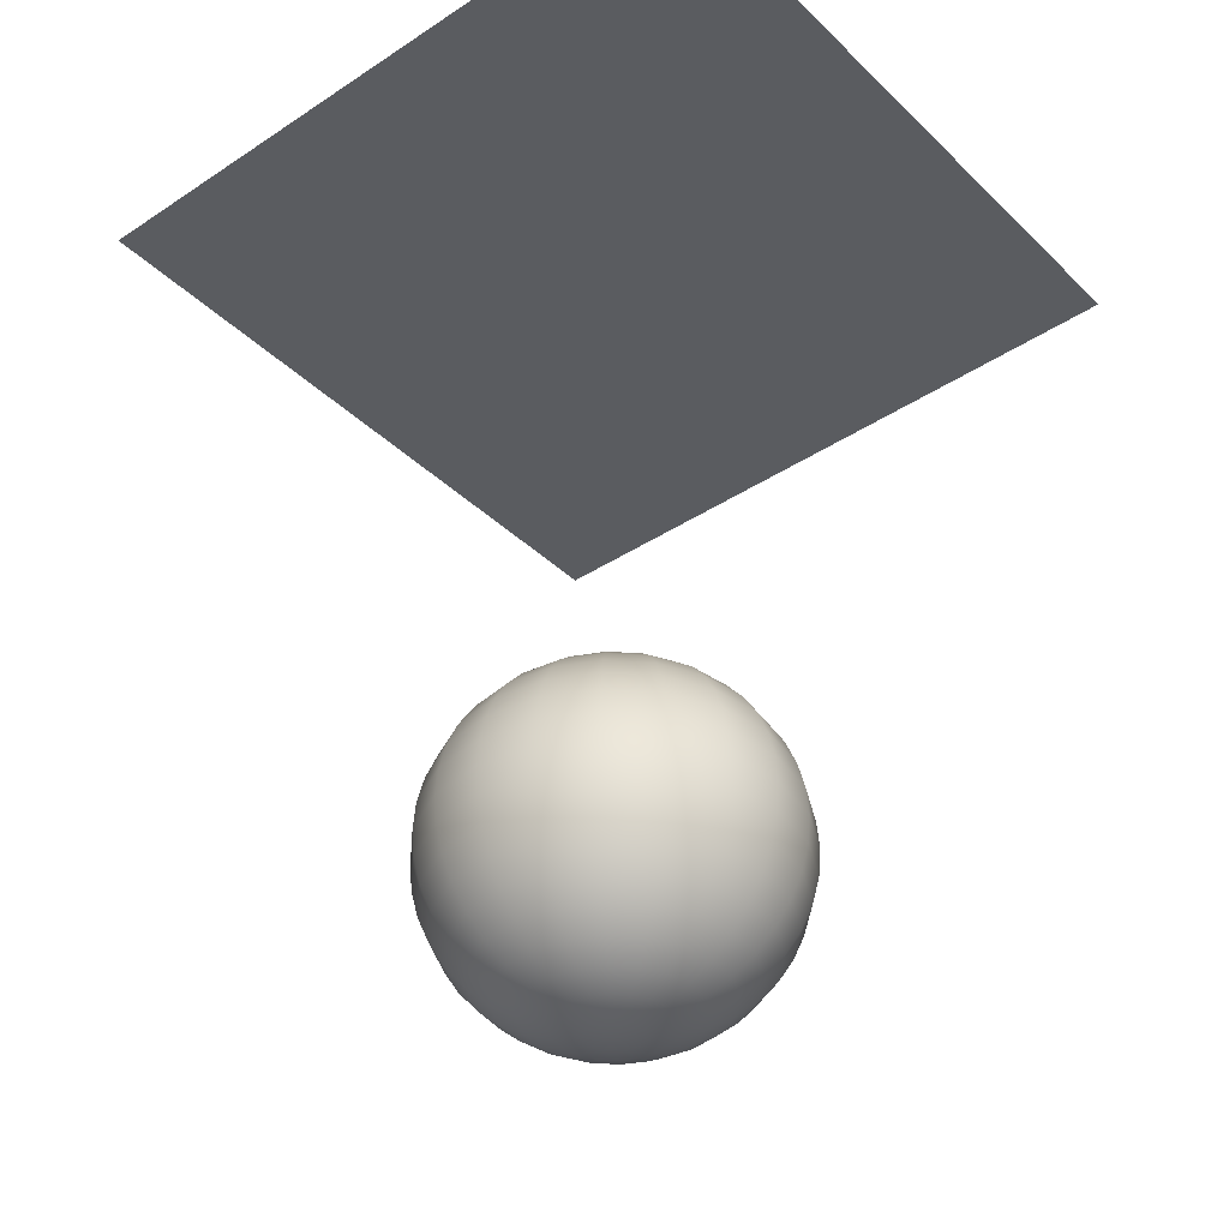
<metadata>
{"format":"obj","ext":"obj","renderer":"f3d","projection":"perspective","resolution":1024,"background":"white","views":[{"elev":-38.2,"azim":-50.2,"up":"+Z"}]}
</metadata>
<code>
v  0  0  1
v  0  0 -1
v  0  0.1564  0.9877
v  0.0483  0.1488  0.9877
v  0.0919  0.1266  0.9877
v  0.1266  0.0919  0.9877
v  0.1488  0.0483  0.9877
v  0.1564 -0  0.9877
v  0.1488 -0.0483  0.9877
v  0.1266 -0.0919  0.9877
v  0.0919 -0.1266  0.9877
v  0.0483 -0.1488  0.9877
v -0 -0.1564  0.9877
v -0.0483 -0.1488  0.9877
v -0.0919 -0.1266  0.9877
v -0.1266 -0.0919  0.9877
v -0.1488 -0.0483  0.9877
v -0.1564  0  0.9877
v -0.1488  0.0483  0.9877
v -0.1266  0.0919  0.9877
v -0.0919  0.1266  0.9877
v -0.0483  0.1488  0.9877
v  0  0.309  0.9511
v  0.0955  0.2939  0.9511
v  0.1816  0.25  0.9511
v  0.25  0.1816  0.9511
v  0.2939  0.0955  0.9511
v  0.309 -0  0.9511
v  0.2939 -0.0955  0.9511
v  0.25 -0.1816  0.9511
v  0.1816 -0.25  0.9511
v  0.0955 -0.2939  0.9511
v -0 -0.309  0.9511
v -0.0955 -0.2939  0.9511
v -0.1816 -0.25  0.9511
v -0.25 -0.1816  0.9511
v -0.2939 -0.0955  0.9511
v -0.309  0  0.9511
v -0.2939  0.0955  0.9511
v -0.25  0.1816  0.9511
v -0.1816  0.25  0.9511
v -0.0955  0.2939  0.9511
v  0  0.454  0.891
v  0.1403  0.4318  0.891
v  0.2668  0.3673  0.891
v  0.3673  0.2668  0.891
v  0.4318  0.1403  0.891
v  0.454 -0  0.891
v  0.4318 -0.1403  0.891
v  0.3673 -0.2668  0.891
v  0.2668 -0.3673  0.891
v  0.1403 -0.4318  0.891
v -0 -0.454  0.891
v -0.1403 -0.4318  0.891
v -0.2668 -0.3673  0.891
v -0.3673 -0.2668  0.891
v -0.4318 -0.1403  0.891
v -0.454  0  0.891
v -0.4318  0.1403  0.891
v -0.3673  0.2668  0.891
v -0.2668  0.3673  0.891
v -0.1403  0.4318  0.891
v  0  0.5878  0.809
v  0.1816  0.559  0.809
v  0.3455  0.4755  0.809
v  0.4755  0.3455  0.809
v  0.559  0.1816  0.809
v  0.5878 -0  0.809
v  0.559 -0.1816  0.809
v  0.4755 -0.3455  0.809
v  0.3455 -0.4755  0.809
v  0.1816 -0.559  0.809
v -0 -0.5878  0.809
v -0.1816 -0.559  0.809
v -0.3455 -0.4755  0.809
v -0.4755 -0.3455  0.809
v -0.559 -0.1816  0.809
v -0.5878  0  0.809
v -0.559  0.1816  0.809
v -0.4755  0.3455  0.809
v -0.3455  0.4755  0.809
v -0.1816  0.559  0.809
v  0  0.7071  0.7071
v  0.2185  0.6725  0.7071
v  0.4156  0.5721  0.7071
v  0.5721  0.4156  0.7071
v  0.6725  0.2185  0.7071
v  0.7071 -0  0.7071
v  0.6725 -0.2185  0.7071
v  0.5721 -0.4156  0.7071
v  0.4156 -0.5721  0.7071
v  0.2185 -0.6725  0.7071
v -0 -0.7071  0.7071
v -0.2185 -0.6725  0.7071
v -0.4156 -0.5721  0.7071
v -0.5721 -0.4156  0.7071
v -0.6725 -0.2185  0.7071
v -0.7071  0  0.7071
v -0.6725  0.2185  0.7071
v -0.5721  0.4156  0.7071
v -0.4156  0.5721  0.7071
v -0.2185  0.6725  0.7071
v  0  0.809  0.5878
v  0.25  0.7694  0.5878
v  0.4755  0.6545  0.5878
v  0.6545  0.4755  0.5878
v  0.7694  0.25  0.5878
v  0.809 -0  0.5878
v  0.7694 -0.25  0.5878
v  0.6545 -0.4755  0.5878
v  0.4755 -0.6545  0.5878
v  0.25 -0.7694  0.5878
v -0 -0.809  0.5878
v -0.25 -0.7694  0.5878
v -0.4755 -0.6545  0.5878
v -0.6545 -0.4755  0.5878
v -0.7694 -0.25  0.5878
v -0.809  0  0.5878
v -0.7694  0.25  0.5878
v -0.6545  0.4755  0.5878
v -0.4755  0.6545  0.5878
v -0.25  0.7694  0.5878
v  0  0.891  0.454
v  0.2753  0.8474  0.454
v  0.5237  0.7208  0.454
v  0.7208  0.5237  0.454
v  0.8474  0.2753  0.454
v  0.891 -0  0.454
v  0.8474 -0.2753  0.454
v  0.7208 -0.5237  0.454
v  0.5237 -0.7208  0.454
v  0.2753 -0.8474  0.454
v -0 -0.891  0.454
v -0.2753 -0.8474  0.454
v -0.5237 -0.7208  0.454
v -0.7208 -0.5237  0.454
v -0.8474 -0.2753  0.454
v -0.891  0  0.454
v -0.8474  0.2753  0.454
v -0.7208  0.5237  0.454
v -0.5237  0.7208  0.454
v -0.2753  0.8474  0.454
v  0  0.9511  0.309
v  0.2939  0.9045  0.309
v  0.559  0.7694  0.309
v  0.7694  0.559  0.309
v  0.9045  0.2939  0.309
v  0.9511 -0  0.309
v  0.9045 -0.2939  0.309
v  0.7694 -0.559  0.309
v  0.559 -0.7694  0.309
v  0.2939 -0.9045  0.309
v -0 -0.9511  0.309
v -0.2939 -0.9045  0.309
v -0.559 -0.7694  0.309
v -0.7694 -0.559  0.309
v -0.9045 -0.2939  0.309
v -0.9511  0  0.309
v -0.9045  0.2939  0.309
v -0.7694  0.559  0.309
v -0.559  0.7694  0.309
v -0.2939  0.9045  0.309
v  0  0.9877  0.1564
v  0.3052  0.9393  0.1564
v  0.5805  0.7991  0.1564
v  0.7991  0.5805  0.1564
v  0.9393  0.3052  0.1564
v  0.9877 -0  0.1564
v  0.9393 -0.3052  0.1564
v  0.7991 -0.5805  0.1564
v  0.5805 -0.7991  0.1564
v  0.3052 -0.9393  0.1564
v -0 -0.9877  0.1564
v -0.3052 -0.9393  0.1564
v -0.5805 -0.7991  0.1564
v -0.7991 -0.5805  0.1564
v -0.9393 -0.3052  0.1564
v -0.9877  0  0.1564
v -0.9393  0.3052  0.1564
v -0.7991  0.5805  0.1564
v -0.5805  0.7991  0.1564
v -0.3052  0.9393  0.1564
v  0  1  0
v  0.309  0.9511  0
v  0.5878  0.809  0
v  0.809  0.5878  0
v  0.9511  0.309  0
v  1 -0  0
v  0.9511 -0.309  0
v  0.809 -0.5878  0
v  0.5878 -0.809  0
v  0.309 -0.9511  0
v -0 -1  0
v -0.309 -0.9511  0
v -0.5878 -0.809  0
v -0.809 -0.5878  0
v -0.9511 -0.309  0
v -1  0  0
v -0.9511  0.309  0
v -0.809  0.5878  0
v -0.5878  0.809  0
v -0.309  0.9511  0
v  0  0.9877 -0.1564
v  0.3052  0.9393 -0.1564
v  0.5805  0.7991 -0.1564
v  0.7991  0.5805 -0.1564
v  0.9393  0.3052 -0.1564
v  0.9877 -0 -0.1564
v  0.9393 -0.3052 -0.1564
v  0.7991 -0.5805 -0.1564
v  0.5805 -0.7991 -0.1564
v  0.3052 -0.9393 -0.1564
v -0 -0.9877 -0.1564
v -0.3052 -0.9393 -0.1564
v -0.5805 -0.7991 -0.1564
v -0.7991 -0.5805 -0.1564
v -0.9393 -0.3052 -0.1564
v -0.9877  0 -0.1564
v -0.9393  0.3052 -0.1564
v -0.7991  0.5805 -0.1564
v -0.5805  0.7991 -0.1564
v -0.3052  0.9393 -0.1564
v  0  0.9511 -0.309
v  0.2939  0.9045 -0.309
v  0.559  0.7694 -0.309
v  0.7694  0.559 -0.309
v  0.9045  0.2939 -0.309
v  0.9511 -0 -0.309
v  0.9045 -0.2939 -0.309
v  0.7694 -0.559 -0.309
v  0.559 -0.7694 -0.309
v  0.2939 -0.9045 -0.309
v -0 -0.9511 -0.309
v -0.2939 -0.9045 -0.309
v -0.559 -0.7694 -0.309
v -0.7694 -0.559 -0.309
v -0.9045 -0.2939 -0.309
v -0.9511  0 -0.309
v -0.9045  0.2939 -0.309
v -0.7694  0.559 -0.309
v -0.559  0.7694 -0.309
v -0.2939  0.9045 -0.309
v  0  0.891 -0.454
v  0.2753  0.8474 -0.454
v  0.5237  0.7208 -0.454
v  0.7208  0.5237 -0.454
v  0.8474  0.2753 -0.454
v  0.891 -0 -0.454
v  0.8474 -0.2753 -0.454
v  0.7208 -0.5237 -0.454
v  0.5237 -0.7208 -0.454
v  0.2753 -0.8474 -0.454
v -0 -0.891 -0.454
v -0.2753 -0.8474 -0.454
v -0.5237 -0.7208 -0.454
v -0.7208 -0.5237 -0.454
v -0.8474 -0.2753 -0.454
v -0.891  0 -0.454
v -0.8474  0.2753 -0.454
v -0.7208  0.5237 -0.454
v -0.5237  0.7208 -0.454
v -0.2753  0.8474 -0.454
v  0  0.809 -0.5878
v  0.25  0.7694 -0.5878
v  0.4755  0.6545 -0.5878
v  0.6545  0.4755 -0.5878
v  0.7694  0.25 -0.5878
v  0.809 -0 -0.5878
v  0.7694 -0.25 -0.5878
v  0.6545 -0.4755 -0.5878
v  0.4755 -0.6545 -0.5878
v  0.25 -0.7694 -0.5878
v -0 -0.809 -0.5878
v -0.25 -0.7694 -0.5878
v -0.4755 -0.6545 -0.5878
v -0.6545 -0.4755 -0.5878
v -0.7694 -0.25 -0.5878
v -0.809  0 -0.5878
v -0.7694  0.25 -0.5878
v -0.6545  0.4755 -0.5878
v -0.4755  0.6545 -0.5878
v -0.25  0.7694 -0.5878
v  0  0.7071 -0.7071
v  0.2185  0.6725 -0.7071
v  0.4156  0.5721 -0.7071
v  0.5721  0.4156 -0.7071
v  0.6725  0.2185 -0.7071
v  0.7071 -0 -0.7071
v  0.6725 -0.2185 -0.7071
v  0.5721 -0.4156 -0.7071
v  0.4156 -0.5721 -0.7071
v  0.2185 -0.6725 -0.7071
v -0 -0.7071 -0.7071
v -0.2185 -0.6725 -0.7071
v -0.4156 -0.5721 -0.7071
v -0.5721 -0.4156 -0.7071
v -0.6725 -0.2185 -0.7071
v -0.7071  0 -0.7071
v -0.6725  0.2185 -0.7071
v -0.5721  0.4156 -0.7071
v -0.4156  0.5721 -0.7071
v -0.2185  0.6725 -0.7071
v  0  0.5878 -0.809
v  0.1816  0.559 -0.809
v  0.3455  0.4755 -0.809
v  0.4755  0.3455 -0.809
v  0.559  0.1816 -0.809
v  0.5878 -0 -0.809
v  0.559 -0.1816 -0.809
v  0.4755 -0.3455 -0.809
v  0.3455 -0.4755 -0.809
v  0.1816 -0.559 -0.809
v -0 -0.5878 -0.809
v -0.1816 -0.559 -0.809
v -0.3455 -0.4755 -0.809
v -0.4755 -0.3455 -0.809
v -0.559 -0.1816 -0.809
v -0.5878  0 -0.809
v -0.559  0.1816 -0.809
v -0.4755  0.3455 -0.809
v -0.3455  0.4755 -0.809
v -0.1816  0.559 -0.809
v  0  0.454 -0.891
v  0.1403  0.4318 -0.891
v  0.2668  0.3673 -0.891
v  0.3673  0.2668 -0.891
v  0.4318  0.1403 -0.891
v  0.454 -0 -0.891
v  0.4318 -0.1403 -0.891
v  0.3673 -0.2668 -0.891
v  0.2668 -0.3673 -0.891
v  0.1403 -0.4318 -0.891
v -0 -0.454 -0.891
v -0.1403 -0.4318 -0.891
v -0.2668 -0.3673 -0.891
v -0.3673 -0.2668 -0.891
v -0.4318 -0.1403 -0.891
v -0.454  0 -0.891
v -0.4318  0.1403 -0.891
v -0.3673  0.2668 -0.891
v -0.2668  0.3673 -0.891
v -0.1403  0.4318 -0.891
v  0  0.309 -0.9511
v  0.0955  0.2939 -0.9511
v  0.1816  0.25 -0.9511
v  0.25  0.1816 -0.9511
v  0.2939  0.0955 -0.9511
v  0.309 -0 -0.9511
v  0.2939 -0.0955 -0.9511
v  0.25 -0.1816 -0.9511
v  0.1816 -0.25 -0.9511
v  0.0955 -0.2939 -0.9511
v -0 -0.309 -0.9511
v -0.0955 -0.2939 -0.9511
v -0.1816 -0.25 -0.9511
v -0.25 -0.1816 -0.9511
v -0.2939 -0.0955 -0.9511
v -0.309  0 -0.9511
v -0.2939  0.0955 -0.9511
v -0.25  0.1816 -0.9511
v -0.1816  0.25 -0.9511
v -0.0955  0.2939 -0.9511
v  0  0.1564 -0.9877
v  0.0483  0.1488 -0.9877
v  0.0919  0.1266 -0.9877
v  0.1266  0.0919 -0.9877
v  0.1488  0.0483 -0.9877
v  0.1564 -0 -0.9877
v  0.1488 -0.0483 -0.9877
v  0.1266 -0.0919 -0.9877
v  0.0919 -0.1266 -0.9877
v  0.0483 -0.1488 -0.9877
v -0 -0.1564 -0.9877
v -0.0483 -0.1488 -0.9877
v -0.0919 -0.1266 -0.9877
v -0.1266 -0.0919 -0.9877
v -0.1488 -0.0483 -0.9877
v -0.1564  0 -0.9877
v -0.1488  0.0483 -0.9877
v -0.1266  0.0919 -0.9877
v -0.0919  0.1266 -0.9877
v -0.0483  0.1488 -0.9877
v -2 -2 4
v -2 2 4
v 2 -2 4
v 2 2 4
f 383 384 385
f 384 386 385
f 1 4 3
f 1 5 4
f 1 6 5
f 1 7 6
f 1 8 7
f 1 9 8
f 1 10 9
f 1 11 10
f 1 12 11
f 1 13 12
f 1 14 13
f 1 15 14
f 1 16 15
f 1 17 16
f 1 18 17
f 1 19 18
f 1 20 19
f 1 21 20
f 1 22 21
f 1 3 22
f 3 4 23
f 4 24 23
f 4 5 24
f 5 25 24
f 5 6 25
f 6 26 25
f 6 7 26
f 7 27 26
f 7 8 27
f 8 28 27
f 8 9 28
f 9 29 28
f 9 10 29
f 10 30 29
f 10 11 30
f 11 31 30
f 11 12 31
f 12 32 31
f 12 13 32
f 13 33 32
f 13 14 33
f 14 34 33
f 14 15 34
f 15 35 34
f 15 16 35
f 16 36 35
f 16 17 36
f 17 37 36
f 17 18 37
f 18 38 37
f 18 19 38
f 19 39 38
f 19 20 39
f 20 40 39
f 20 21 40
f 21 41 40
f 21 22 41
f 22 42 41
f 22 3 42
f 3 23 42
f 23 24 43
f 24 44 43
f 24 25 44
f 25 45 44
f 25 26 45
f 26 46 45
f 26 27 46
f 27 47 46
f 27 28 47
f 28 48 47
f 28 29 48
f 29 49 48
f 29 30 49
f 30 50 49
f 30 31 50
f 31 51 50
f 31 32 51
f 32 52 51
f 32 33 52
f 33 53 52
f 33 34 53
f 34 54 53
f 34 35 54
f 35 55 54
f 35 36 55
f 36 56 55
f 36 37 56
f 37 57 56
f 37 38 57
f 38 58 57
f 38 39 58
f 39 59 58
f 39 40 59
f 40 60 59
f 40 41 60
f 41 61 60
f 41 42 61
f 42 62 61
f 42 23 62
f 23 43 62
f 43 44 63
f 44 64 63
f 44 45 64
f 45 65 64
f 45 46 65
f 46 66 65
f 46 47 66
f 47 67 66
f 47 48 67
f 48 68 67
f 48 49 68
f 49 69 68
f 49 50 69
f 50 70 69
f 50 51 70
f 51 71 70
f 51 52 71
f 52 72 71
f 52 53 72
f 53 73 72
f 53 54 73
f 54 74 73
f 54 55 74
f 55 75 74
f 55 56 75
f 56 76 75
f 56 57 76
f 57 77 76
f 57 58 77
f 58 78 77
f 58 59 78
f 59 79 78
f 59 60 79
f 60 80 79
f 60 61 80
f 61 81 80
f 61 62 81
f 62 82 81
f 62 43 82
f 43 63 82
f 63 64 83
f 64 84 83
f 64 65 84
f 65 85 84
f 65 66 85
f 66 86 85
f 66 67 86
f 67 87 86
f 67 68 87
f 68 88 87
f 68 69 88
f 69 89 88
f 69 70 89
f 70 90 89
f 70 71 90
f 71 91 90
f 71 72 91
f 72 92 91
f 72 73 92
f 73 93 92
f 73 74 93
f 74 94 93
f 74 75 94
f 75 95 94
f 75 76 95
f 76 96 95
f 76 77 96
f 77 97 96
f 77 78 97
f 78 98 97
f 78 79 98
f 79 99 98
f 79 80 99
f 80 100 99
f 80 81 100
f 81 101 100
f 81 82 101
f 82 102 101
f 82 63 102
f 63 83 102
f 83 84 103
f 84 104 103
f 84 85 104
f 85 105 104
f 85 86 105
f 86 106 105
f 86 87 106
f 87 107 106
f 87 88 107
f 88 108 107
f 88 89 108
f 89 109 108
f 89 90 109
f 90 110 109
f 90 91 110
f 91 111 110
f 91 92 111
f 92 112 111
f 92 93 112
f 93 113 112
f 93 94 113
f 94 114 113
f 94 95 114
f 95 115 114
f 95 96 115
f 96 116 115
f 96 97 116
f 97 117 116
f 97 98 117
f 98 118 117
f 98 99 118
f 99 119 118
f 99 100 119
f 100 120 119
f 100 101 120
f 101 121 120
f 101 102 121
f 102 122 121
f 102 83 122
f 83 103 122
f 103 104 123
f 104 124 123
f 104 105 124
f 105 125 124
f 105 106 125
f 106 126 125
f 106 107 126
f 107 127 126
f 107 108 127
f 108 128 127
f 108 109 128
f 109 129 128
f 109 110 129
f 110 130 129
f 110 111 130
f 111 131 130
f 111 112 131
f 112 132 131
f 112 113 132
f 113 133 132
f 113 114 133
f 114 134 133
f 114 115 134
f 115 135 134
f 115 116 135
f 116 136 135
f 116 117 136
f 117 137 136
f 117 118 137
f 118 138 137
f 118 119 138
f 119 139 138
f 119 120 139
f 120 140 139
f 120 121 140
f 121 141 140
f 121 122 141
f 122 142 141
f 122 103 142
f 103 123 142
f 123 124 143
f 124 144 143
f 124 125 144
f 125 145 144
f 125 126 145
f 126 146 145
f 126 127 146
f 127 147 146
f 127 128 147
f 128 148 147
f 128 129 148
f 129 149 148
f 129 130 149
f 130 150 149
f 130 131 150
f 131 151 150
f 131 132 151
f 132 152 151
f 132 133 152
f 133 153 152
f 133 134 153
f 134 154 153
f 134 135 154
f 135 155 154
f 135 136 155
f 136 156 155
f 136 137 156
f 137 157 156
f 137 138 157
f 138 158 157
f 138 139 158
f 139 159 158
f 139 140 159
f 140 160 159
f 140 141 160
f 141 161 160
f 141 142 161
f 142 162 161
f 142 123 162
f 123 143 162
f 143 144 163
f 144 164 163
f 144 145 164
f 145 165 164
f 145 146 165
f 146 166 165
f 146 147 166
f 147 167 166
f 147 148 167
f 148 168 167
f 148 149 168
f 149 169 168
f 149 150 169
f 150 170 169
f 150 151 170
f 151 171 170
f 151 152 171
f 152 172 171
f 152 153 172
f 153 173 172
f 153 154 173
f 154 174 173
f 154 155 174
f 155 175 174
f 155 156 175
f 156 176 175
f 156 157 176
f 157 177 176
f 157 158 177
f 158 178 177
f 158 159 178
f 159 179 178
f 159 160 179
f 160 180 179
f 160 161 180
f 161 181 180
f 161 162 181
f 162 182 181
f 162 143 182
f 143 163 182
f 163 164 183
f 164 184 183
f 164 165 184
f 165 185 184
f 165 166 185
f 166 186 185
f 166 167 186
f 167 187 186
f 167 168 187
f 168 188 187
f 168 169 188
f 169 189 188
f 169 170 189
f 170 190 189
f 170 171 190
f 171 191 190
f 171 172 191
f 172 192 191
f 172 173 192
f 173 193 192
f 173 174 193
f 174 194 193
f 174 175 194
f 175 195 194
f 175 176 195
f 176 196 195
f 176 177 196
f 177 197 196
f 177 178 197
f 178 198 197
f 178 179 198
f 179 199 198
f 179 180 199
f 180 200 199
f 180 181 200
f 181 201 200
f 181 182 201
f 182 202 201
f 182 163 202
f 163 183 202
f 183 184 203
f 184 204 203
f 184 185 204
f 185 205 204
f 185 186 205
f 186 206 205
f 186 187 206
f 187 207 206
f 187 188 207
f 188 208 207
f 188 189 208
f 189 209 208
f 189 190 209
f 190 210 209
f 190 191 210
f 191 211 210
f 191 192 211
f 192 212 211
f 192 193 212
f 193 213 212
f 193 194 213
f 194 214 213
f 194 195 214
f 195 215 214
f 195 196 215
f 196 216 215
f 196 197 216
f 197 217 216
f 197 198 217
f 198 218 217
f 198 199 218
f 199 219 218
f 199 200 219
f 200 220 219
f 200 201 220
f 201 221 220
f 201 202 221
f 202 222 221
f 202 183 222
f 183 203 222
f 203 204 223
f 204 224 223
f 204 205 224
f 205 225 224
f 205 206 225
f 206 226 225
f 206 207 226
f 207 227 226
f 207 208 227
f 208 228 227
f 208 209 228
f 209 229 228
f 209 210 229
f 210 230 229
f 210 211 230
f 211 231 230
f 211 212 231
f 212 232 231
f 212 213 232
f 213 233 232
f 213 214 233
f 214 234 233
f 214 215 234
f 215 235 234
f 215 216 235
f 216 236 235
f 216 217 236
f 217 237 236
f 217 218 237
f 218 238 237
f 218 219 238
f 219 239 238
f 219 220 239
f 220 240 239
f 220 221 240
f 221 241 240
f 221 222 241
f 222 242 241
f 222 203 242
f 203 223 242
f 223 224 243
f 224 244 243
f 224 225 244
f 225 245 244
f 225 226 245
f 226 246 245
f 226 227 246
f 227 247 246
f 227 228 247
f 228 248 247
f 228 229 248
f 229 249 248
f 229 230 249
f 230 250 249
f 230 231 250
f 231 251 250
f 231 232 251
f 232 252 251
f 232 233 252
f 233 253 252
f 233 234 253
f 234 254 253
f 234 235 254
f 235 255 254
f 235 236 255
f 236 256 255
f 236 237 256
f 237 257 256
f 237 238 257
f 238 258 257
f 238 239 258
f 239 259 258
f 239 240 259
f 240 260 259
f 240 241 260
f 241 261 260
f 241 242 261
f 242 262 261
f 242 223 262
f 223 243 262
f 243 244 263
f 244 264 263
f 244 245 264
f 245 265 264
f 245 246 265
f 246 266 265
f 246 247 266
f 247 267 266
f 247 248 267
f 248 268 267
f 248 249 268
f 249 269 268
f 249 250 269
f 250 270 269
f 250 251 270
f 251 271 270
f 251 252 271
f 252 272 271
f 252 253 272
f 253 273 272
f 253 254 273
f 254 274 273
f 254 255 274
f 255 275 274
f 255 256 275
f 256 276 275
f 256 257 276
f 257 277 276
f 257 258 277
f 258 278 277
f 258 259 278
f 259 279 278
f 259 260 279
f 260 280 279
f 260 261 280
f 261 281 280
f 261 262 281
f 262 282 281
f 262 243 282
f 243 263 282
f 263 264 283
f 264 284 283
f 264 265 284
f 265 285 284
f 265 266 285
f 266 286 285
f 266 267 286
f 267 287 286
f 267 268 287
f 268 288 287
f 268 269 288
f 269 289 288
f 269 270 289
f 270 290 289
f 270 271 290
f 271 291 290
f 271 272 291
f 272 292 291
f 272 273 292
f 273 293 292
f 273 274 293
f 274 294 293
f 274 275 294
f 275 295 294
f 275 276 295
f 276 296 295
f 276 277 296
f 277 297 296
f 277 278 297
f 278 298 297
f 278 279 298
f 279 299 298
f 279 280 299
f 280 300 299
f 280 281 300
f 281 301 300
f 281 282 301
f 282 302 301
f 282 263 302
f 263 283 302
f 283 284 303
f 284 304 303
f 284 285 304
f 285 305 304
f 285 286 305
f 286 306 305
f 286 287 306
f 287 307 306
f 287 288 307
f 288 308 307
f 288 289 308
f 289 309 308
f 289 290 309
f 290 310 309
f 290 291 310
f 291 311 310
f 291 292 311
f 292 312 311
f 292 293 312
f 293 313 312
f 293 294 313
f 294 314 313
f 294 295 314
f 295 315 314
f 295 296 315
f 296 316 315
f 296 297 316
f 297 317 316
f 297 298 317
f 298 318 317
f 298 299 318
f 299 319 318
f 299 300 319
f 300 320 319
f 300 301 320
f 301 321 320
f 301 302 321
f 302 322 321
f 302 283 322
f 283 303 322
f 303 304 323
f 304 324 323
f 304 305 324
f 305 325 324
f 305 306 325
f 306 326 325
f 306 307 326
f 307 327 326
f 307 308 327
f 308 328 327
f 308 309 328
f 309 329 328
f 309 310 329
f 310 330 329
f 310 311 330
f 311 331 330
f 311 312 331
f 312 332 331
f 312 313 332
f 313 333 332
f 313 314 333
f 314 334 333
f 314 315 334
f 315 335 334
f 315 316 335
f 316 336 335
f 316 317 336
f 317 337 336
f 317 318 337
f 318 338 337
f 318 319 338
f 319 339 338
f 319 320 339
f 320 340 339
f 320 321 340
f 321 341 340
f 321 322 341
f 322 342 341
f 322 303 342
f 303 323 342
f 323 324 343
f 324 344 343
f 324 325 344
f 325 345 344
f 325 326 345
f 326 346 345
f 326 327 346
f 327 347 346
f 327 328 347
f 328 348 347
f 328 329 348
f 329 349 348
f 329 330 349
f 330 350 349
f 330 331 350
f 331 351 350
f 331 332 351
f 332 352 351
f 332 333 352
f 333 353 352
f 333 334 353
f 334 354 353
f 334 335 354
f 335 355 354
f 335 336 355
f 336 356 355
f 336 337 356
f 337 357 356
f 337 338 357
f 338 358 357
f 338 339 358
f 339 359 358
f 339 340 359
f 340 360 359
f 340 341 360
f 341 361 360
f 341 342 361
f 342 362 361
f 342 323 362
f 323 343 362
f 343 344 363
f 344 364 363
f 344 345 364
f 345 365 364
f 345 346 365
f 346 366 365
f 346 347 366
f 347 367 366
f 347 348 367
f 348 368 367
f 348 349 368
f 349 369 368
f 349 350 369
f 350 370 369
f 350 351 370
f 351 371 370
f 351 352 371
f 352 372 371
f 352 353 372
f 353 373 372
f 353 354 373
f 354 374 373
f 354 355 374
f 355 375 374
f 355 356 375
f 356 376 375
f 356 357 376
f 357 377 376
f 357 358 377
f 358 378 377
f 358 359 378
f 359 379 378
f 359 360 379
f 360 380 379
f 360 361 380
f 361 381 380
f 361 362 381
f 362 382 381
f 362 343 382
f 343 363 382
f 2 363 364
f 2 364 365
f 2 365 366
f 2 366 367
f 2 367 368
f 2 368 369
f 2 369 370
f 2 370 371
f 2 371 372
f 2 372 373
f 2 373 374
f 2 374 375
f 2 375 376
f 2 376 377
f 2 377 378
f 2 378 379
f 2 379 380
f 2 380 381
f 2 381 382
f 2 382 363

</code>
